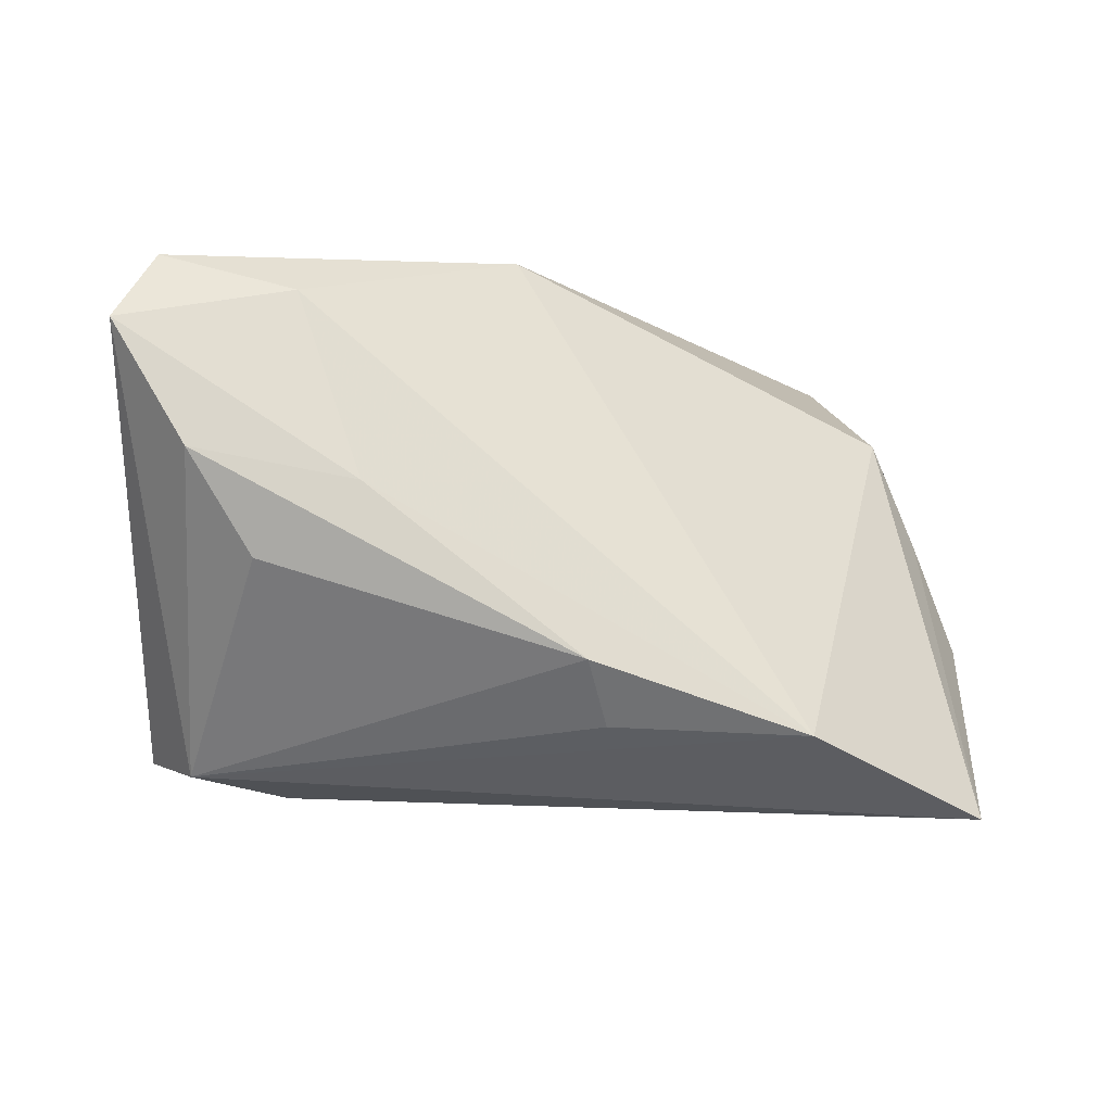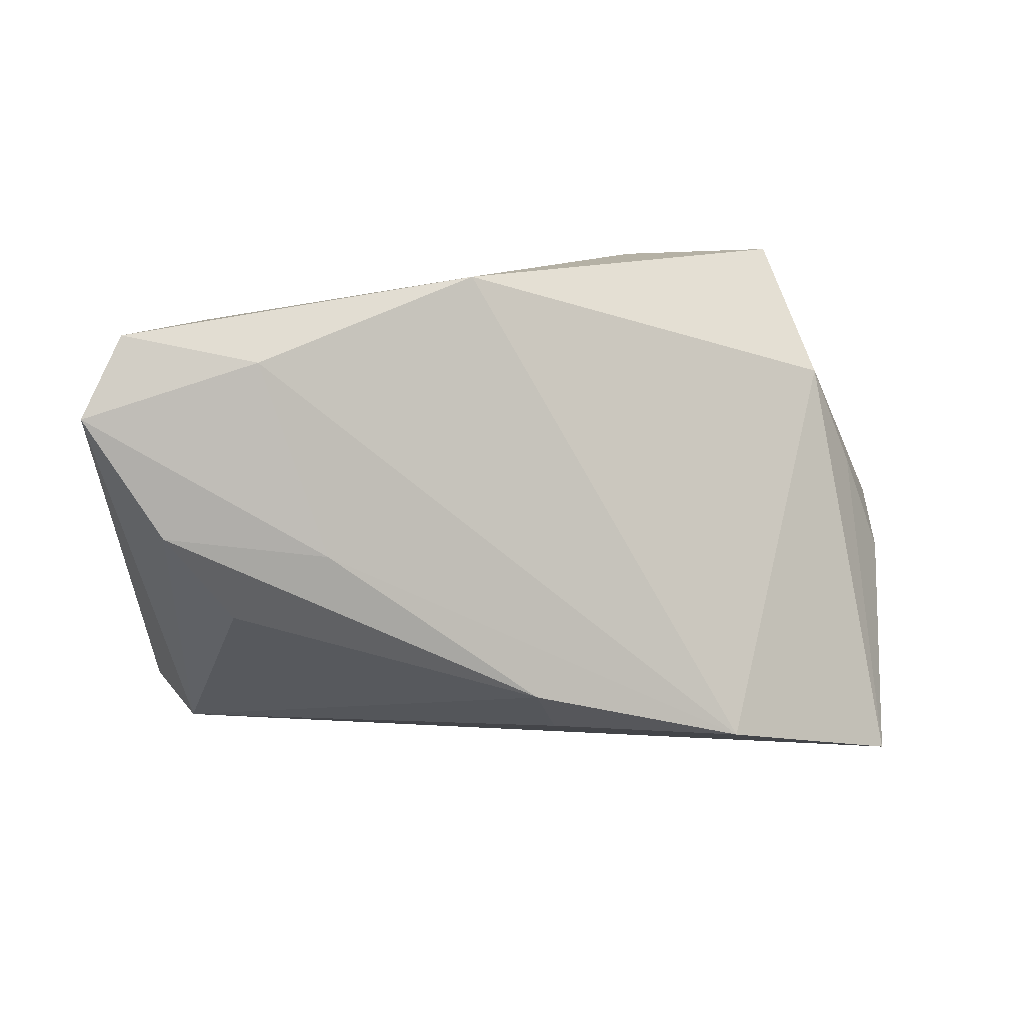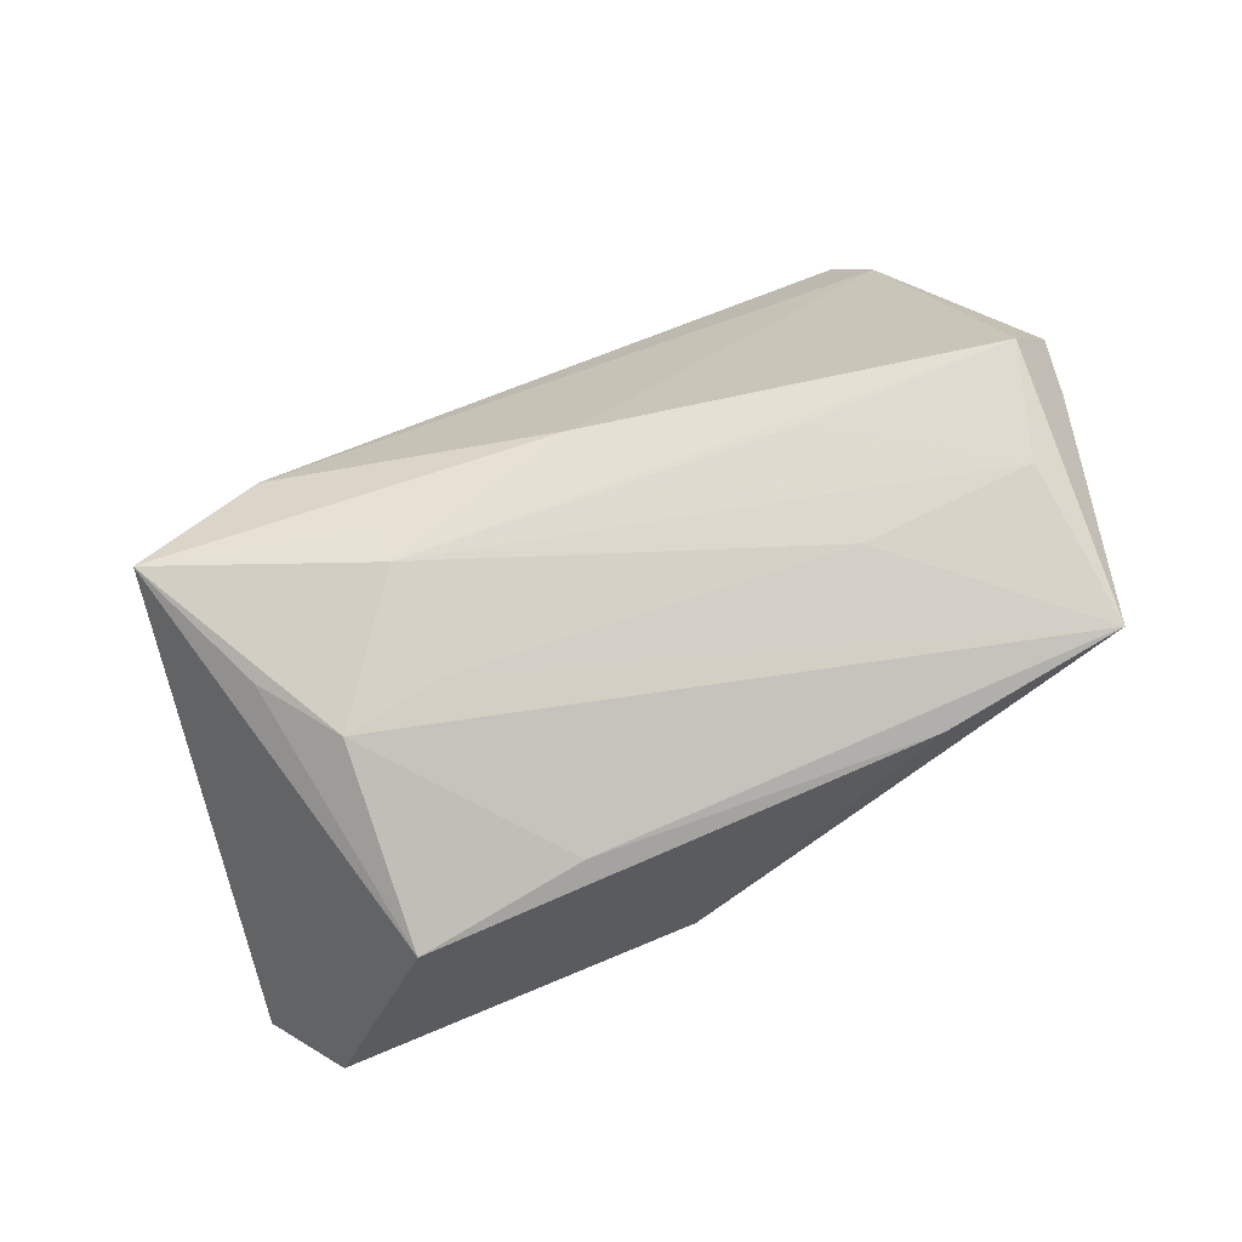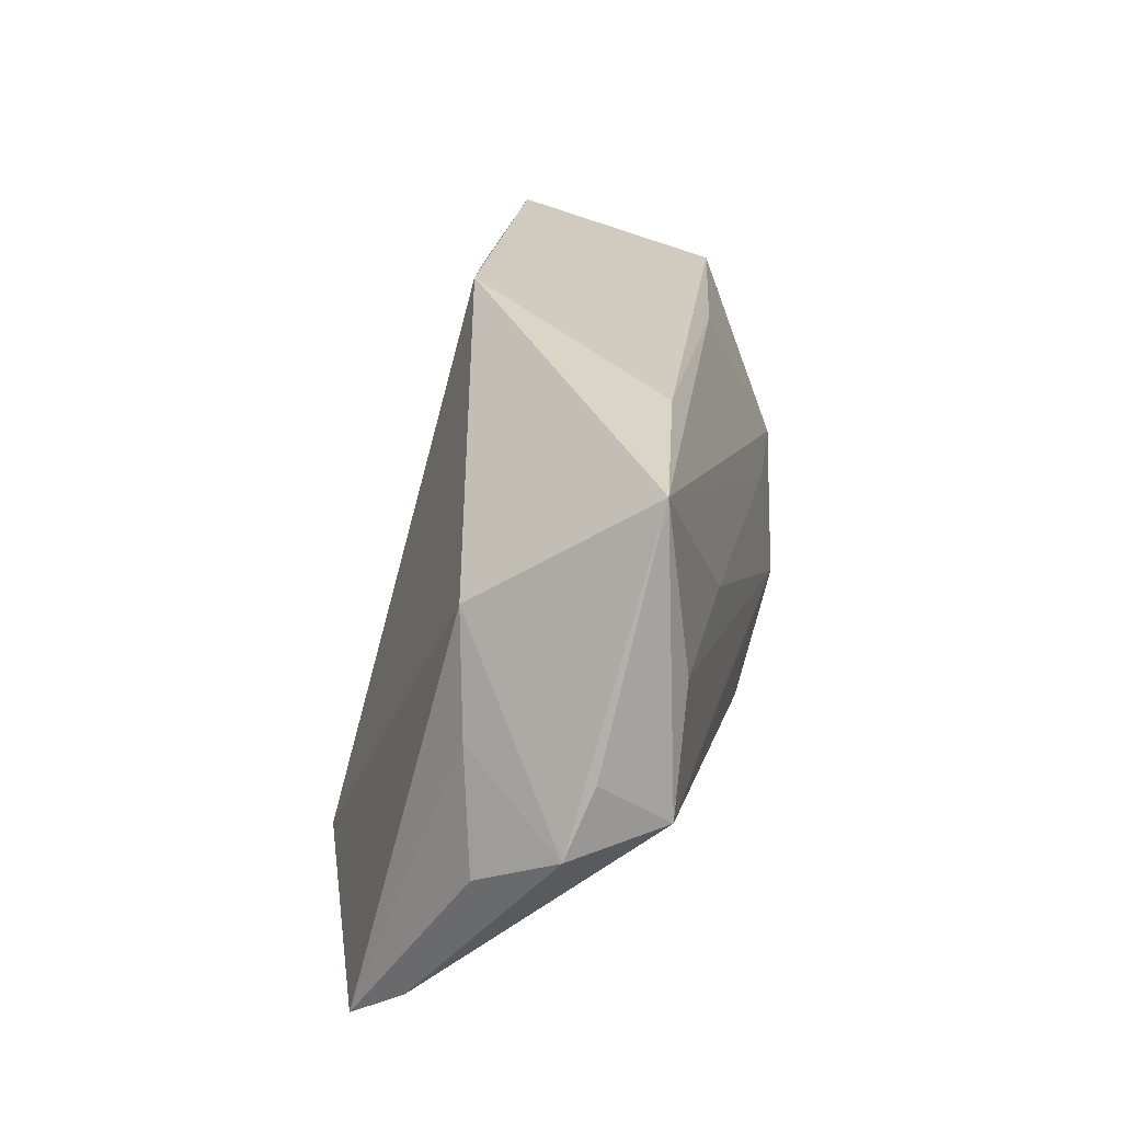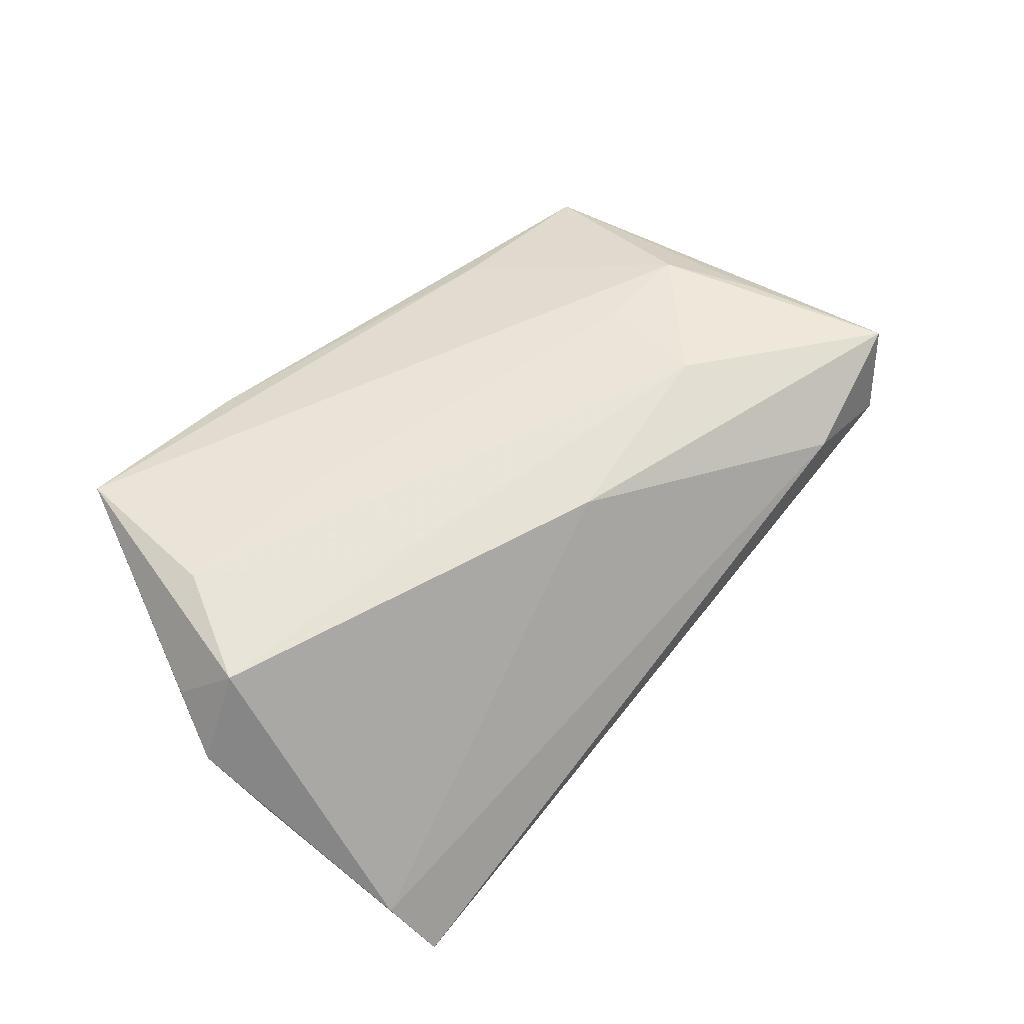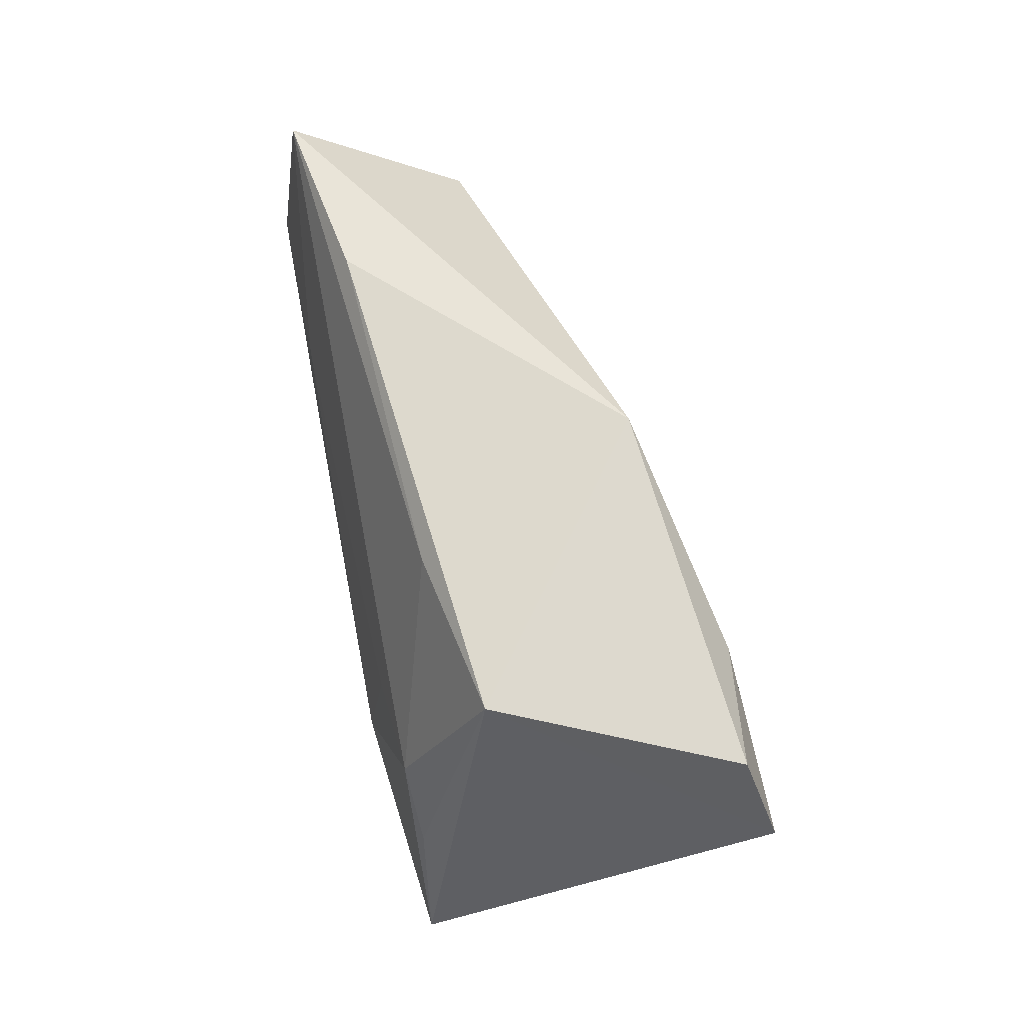
<metadata>
{"format":"obj","ext":"obj","renderer":"f3d","projection":"perspective","resolution":1024,"background":"white","views":[{"elev":-16.5,"azim":164.9,"up":"+Y"},{"elev":11.9,"azim":165.9,"up":"+Y"},{"elev":70.5,"azim":151.0,"up":"+Z"},{"elev":29.0,"azim":-77.1,"up":"+Y"},{"elev":59.8,"azim":-46.4,"up":"+Z"},{"elev":60.7,"azim":79.0,"up":"+Y"}]}
</metadata>
<code>
v -0.04549 0.03343 0.0196
v 0.04113 -0.007583 0.01833
v -0.04512 0.0179 -0.002634
v -0.05661 0.005073 0.0148
v 0.03919 0.02619 0.009333
v -0.05195 -0.03459 -0.0152
v -0.02461 0.01179 0.02211
v 0.0183 0.02631 0.01325
v 0.04852 0.002754 -0.0226
v 0.0361 0.02406 -0.02109
v -0.002534 -0.0264 -0.01893
v -0.05976 -0.002977 0.01191
v 0.02842 -0.0001845 -0.02442
v -0.02619 -0.003804 0.02236
v 0.05242 0.02766 -0.01887
v 0.02291 0.002469 0.02039
v -0.05394 -0.02879 -0.007671
v 0.001678 -0.02008 -0.02575
v 0.02192 -0.01142 0.02236
v 0.04308 -0.02963 0.008332
v -0.002871 -0.01611 0.02156
v -0.05721 -0.00892 0.001222
v 0.05777 0.01797 -0.02192
v -0.02283 0.03343 0.01579
v -0.0513 0.00452 -0.0008736
v 0.03008 -0.03069 0.01401
v 0.04688 -0.02615 0.0189
v 0.03978 -0.008801 -0.01865
v 0.02137 -0.01611 0.02135
v -0.05267 -0.001208 0.02227
v -0.04619 0.01278 0.02234
v 0.007539 0.03343 -0.01465
v 0.03536 0.002964 0.01935
v -0.02606 -0.0275 -0.02527
f 34 32 10
f 20 6 34
f 26 6 20
f 28 9 20
f 20 9 23
f 17 6 26
f 3 32 34
f 34 6 3
f 15 5 23
f 32 5 15
f 23 10 15
f 15 10 32
f 12 17 30
f 23 9 13
f 13 10 23
f 34 10 13
f 28 20 18
f 18 9 28
f 34 13 18
f 18 13 9
f 32 3 1
f 1 30 31
f 1 3 12
f 22 17 12
f 6 17 22
f 11 20 34
f 34 18 11
f 11 18 20
f 8 5 24
f 24 1 8
f 24 5 32
f 32 1 24
f 12 30 4
f 4 1 12
f 30 1 4
f 25 3 6
f 6 22 25
f 12 3 25
f 25 22 12
f 8 1 33
f 33 5 8
f 7 1 31
f 31 19 7
f 21 19 30
f 21 17 26
f 21 30 17
f 31 30 14
f 14 19 31
f 30 19 14
f 27 33 19
f 26 20 27
f 27 21 26
f 27 20 23
f 23 5 27
f 19 33 16
f 16 7 19
f 16 33 1
f 1 7 16
f 19 21 29
f 29 27 19
f 21 27 29
f 5 33 2
f 2 27 5
f 33 27 2

</code>
